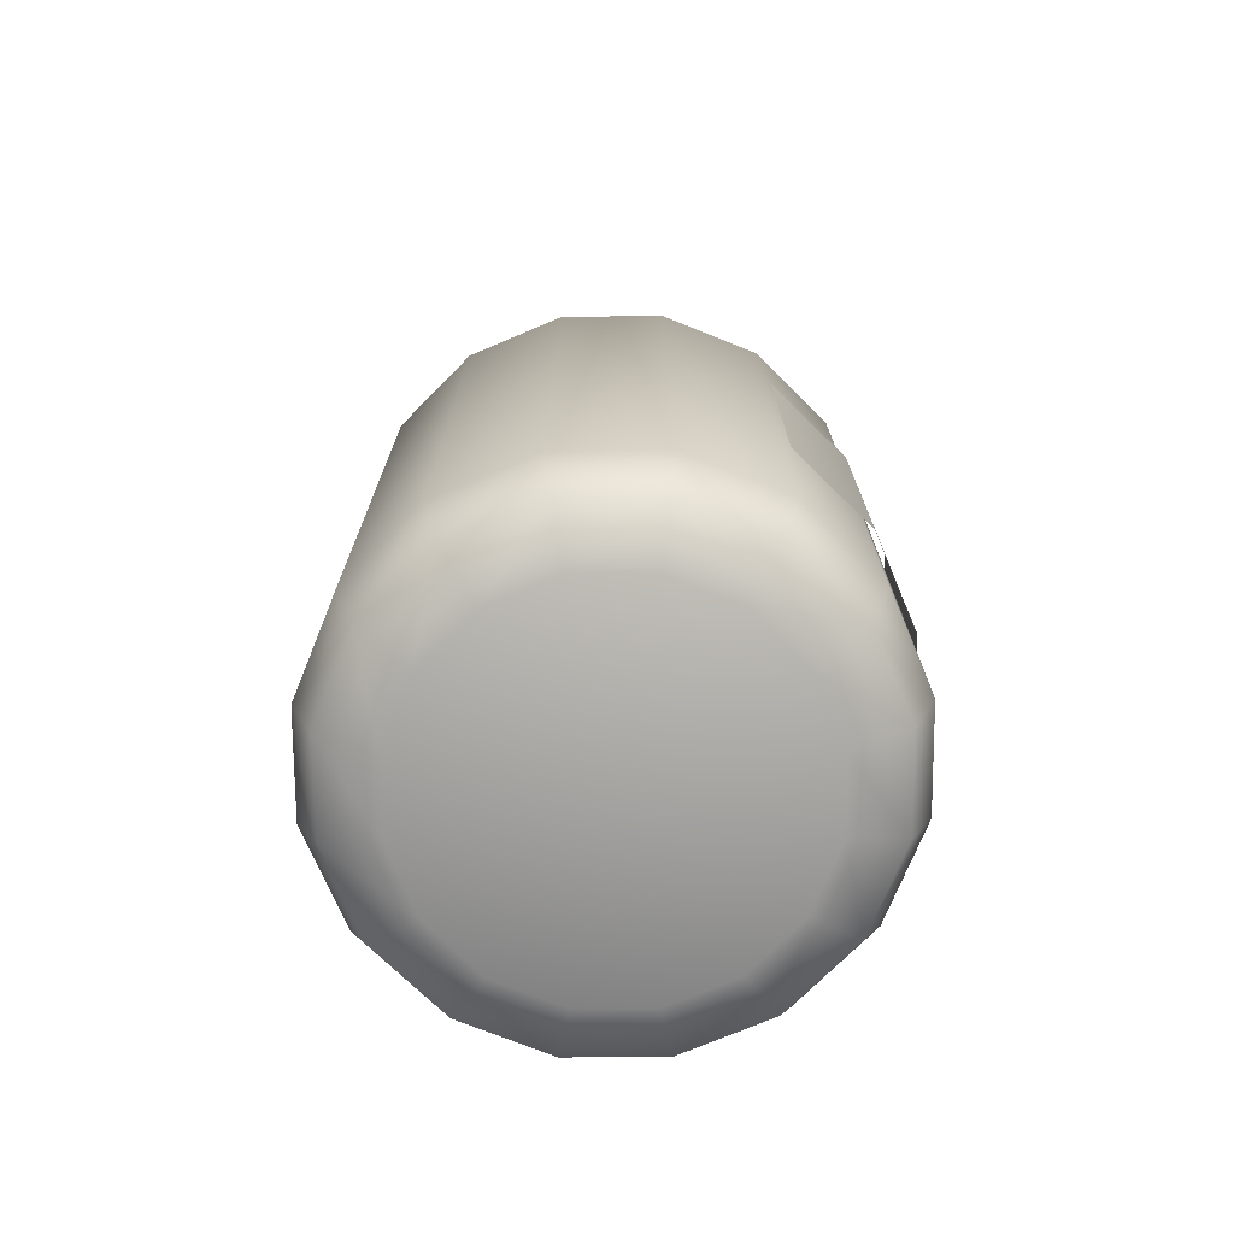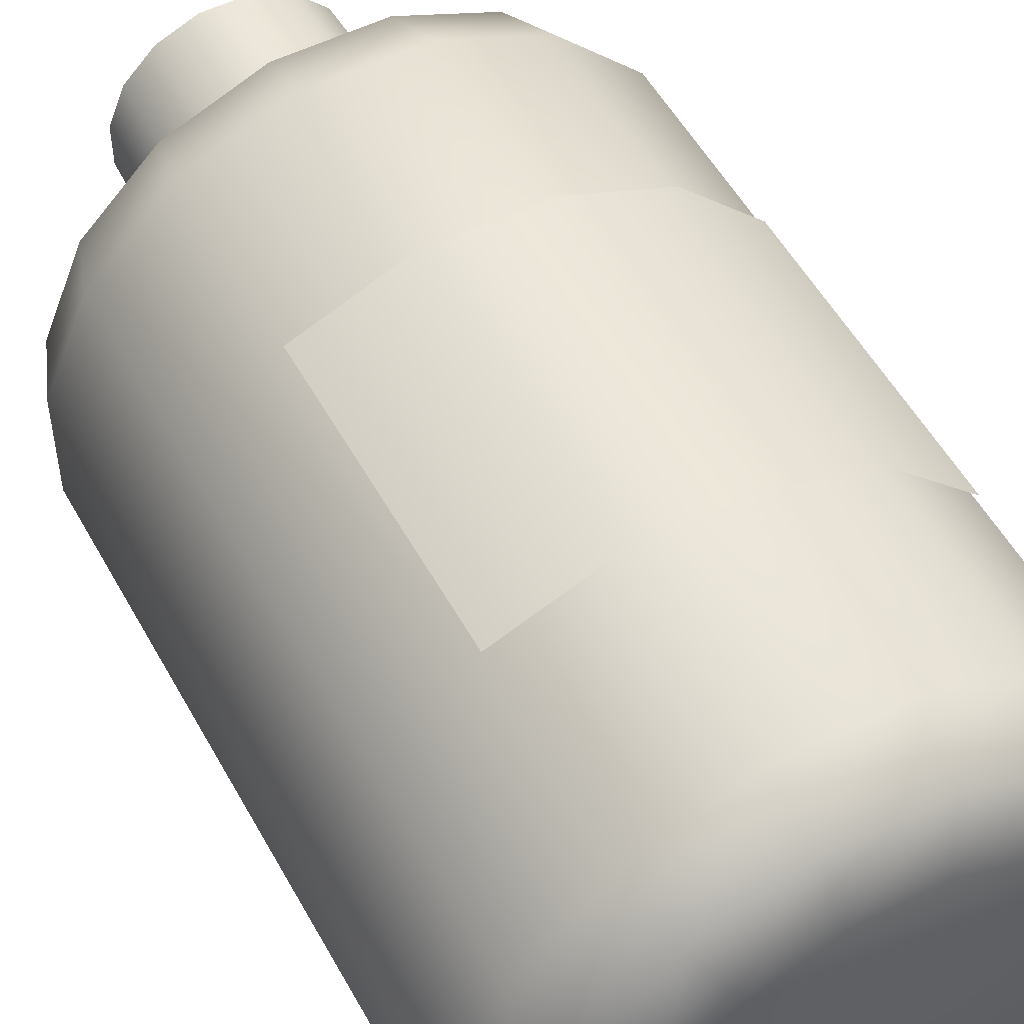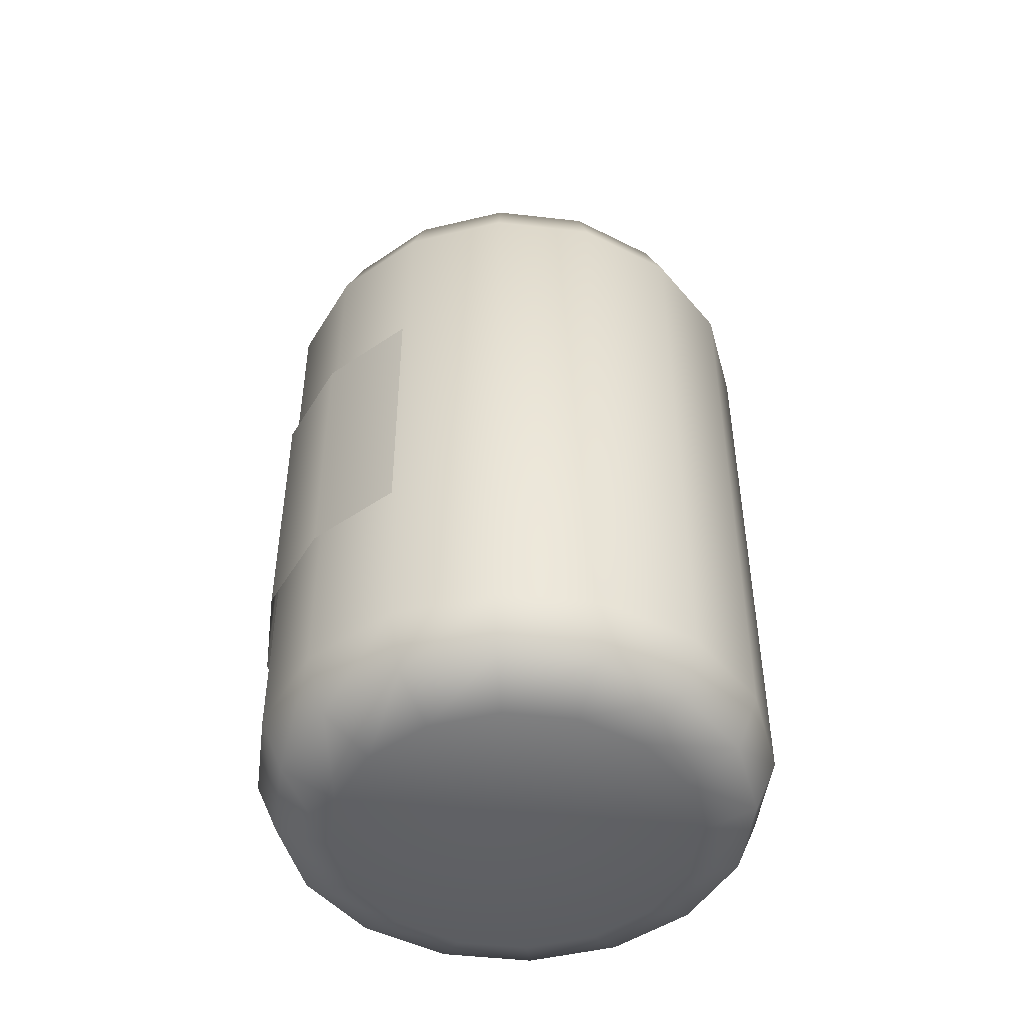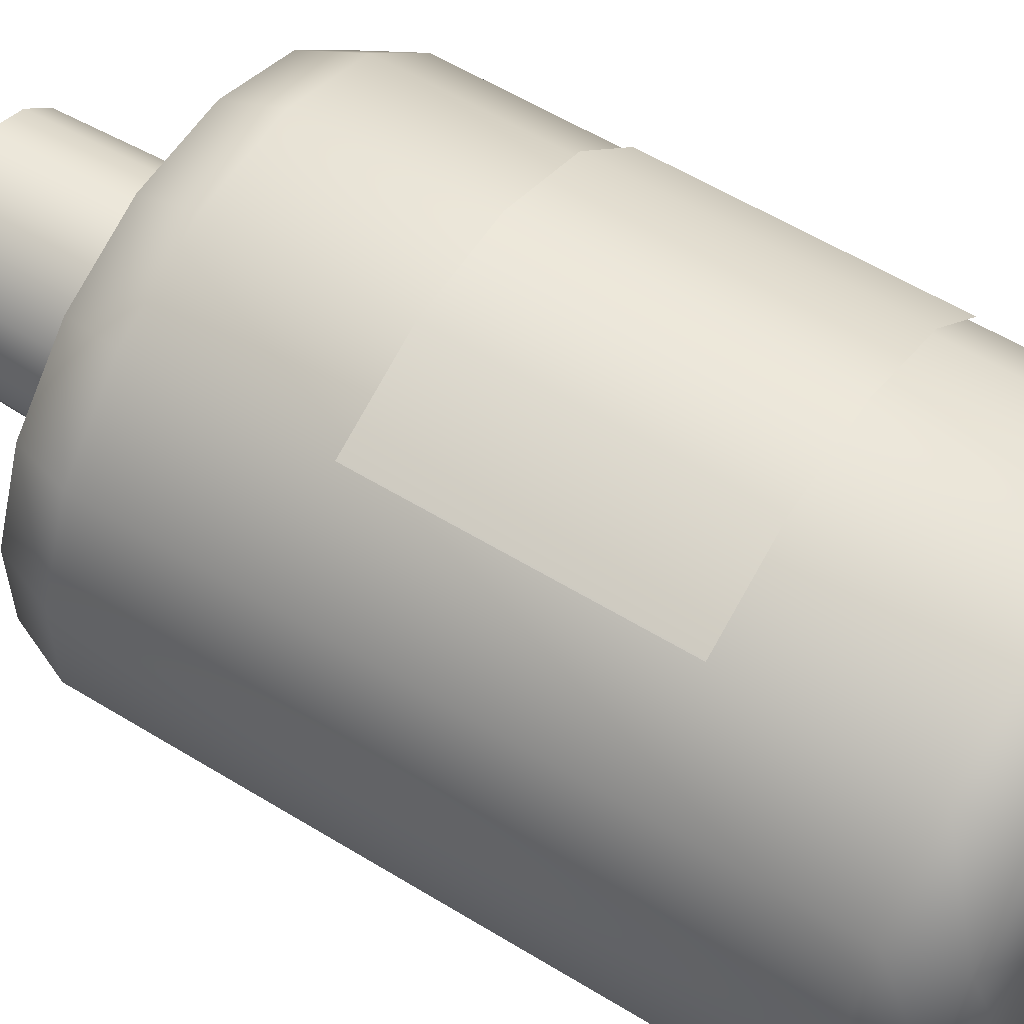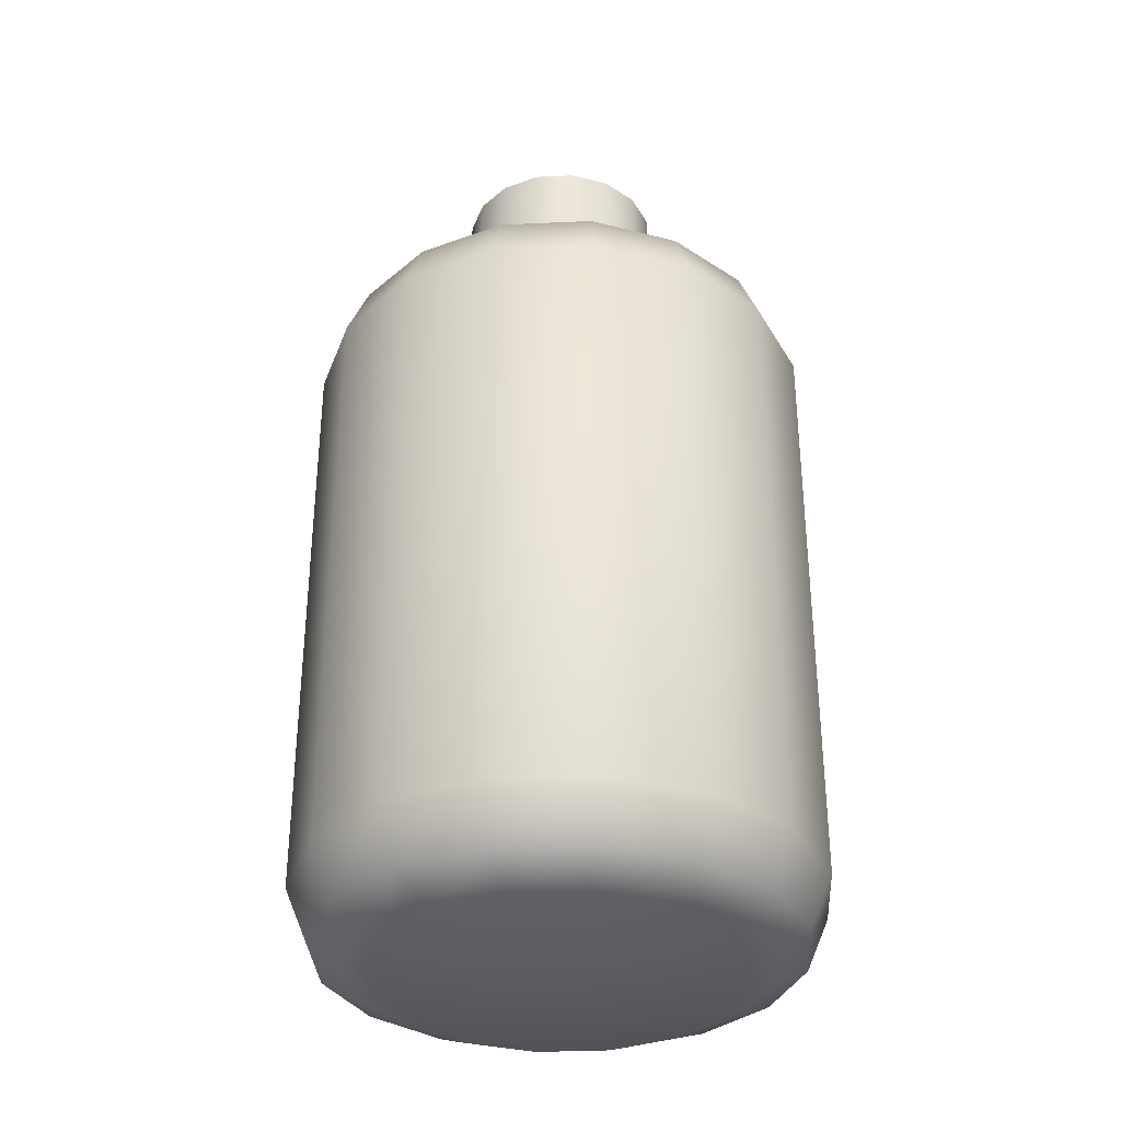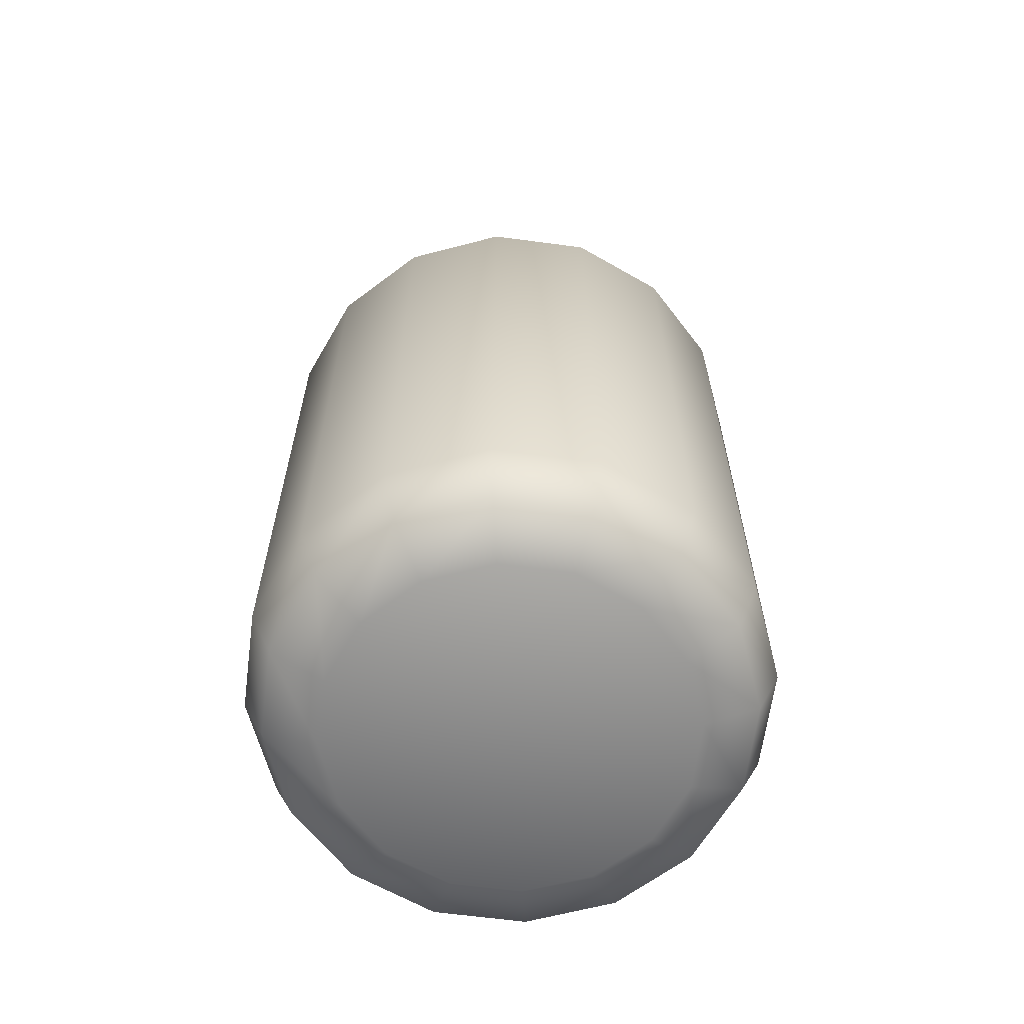
<metadata>
{"format":"obj","ext":"obj","renderer":"f3d","projection":"perspective","resolution":1024,"background":"white","views":[{"elev":-73.1,"azim":-67.0,"up":"+Y"},{"elev":53.0,"azim":-28.3,"up":"+Z"},{"elev":-47.7,"azim":82.7,"up":"+Y"},{"elev":57.9,"azim":-57.6,"up":"+Z"},{"elev":-33.8,"azim":-176.5,"up":"+Y"},{"elev":-63.4,"azim":-142.6,"up":"+Y"}]}
</metadata>
<code>
o container_bathroom_A_pink
v -0 0 0
v 0.03103 0.04719 -0.1563
v 0.0283 0.01382 -0.1426
v 0.01302 0.4619 -0.06559
v 0.03103 0.4147 -0.1563
v 0.0283 0.4481 -0.1426
v 0.08837 0.04719 -0.1325
v 0.0806 0.01382 -0.1209
v 0.03708 0.4619 -0.0556
v 0.08837 0.4147 -0.1325
v 0.0806 0.4481 -0.1209
v 0.1323 0.04719 -0.08854
v 0.1206 0.01382 -0.08076
v 0.0555 0.4619 -0.03715
v 0.1323 0.4147 -0.08854
v 0.1206 0.4481 -0.08076
v 0.156 0.04719 -0.03109
v 0.1423 0.01382 -0.02836
v 0.06546 0.4619 -0.01305
v 0.156 0.4147 -0.03109
v 0.1423 0.4481 -0.02836
v 0.156 0.04719 0.03109
v 0.1423 0.01382 0.02836
v 0.06546 0.4619 0.01305
v 0.156 0.4147 0.03109
v 0.1423 0.4481 0.02836
v 0.1323 0.04719 0.08854
v 0.1206 0.01382 0.08076
v 0.0555 0.4619 0.03715
v 0.1323 0.4147 0.08854
v 0.1206 0.4481 0.08076
v 0.08837 0.04719 0.1325
v 0.0806 0.01382 0.1209
v 0.03708 0.4619 0.0556
v 0.08837 0.4147 0.1325
v 0.0806 0.4481 0.1209
v 0.03103 0.04719 0.1563
v 0.0283 0.01382 0.1426
v 0.01302 0.4619 0.06559
v 0.03103 0.4147 0.1563
v 0.0283 0.4481 0.1426
v -0.03103 0.04719 0.1563
v -0.0283 0.01382 0.1426
v -0.01302 0.4619 0.06559
v -0.03103 0.4147 0.1563
v -0.0283 0.4481 0.1426
v -0.08837 0.04719 0.1325
v -0.0806 0.01382 0.1209
v -0.03708 0.4619 0.0556
v -0.08837 0.4147 0.1325
v -0.0806 0.4481 0.1209
v -0.1323 0.04719 0.08854
v -0.1206 0.01382 0.08076
v -0.0555 0.4619 0.03715
v -0.1323 0.4147 0.08854
v -0.1206 0.4481 0.08076
v -0.156 0.04719 0.03109
v -0.1423 0.01382 0.02836
v -0.06546 0.4619 0.01305
v -0.156 0.4147 0.03109
v -0.1423 0.4481 0.02836
v -0.156 0.04719 -0.03109
v -0.1423 0.01382 -0.02836
v -0.06546 0.4619 -0.01305
v -0.156 0.4147 -0.03109
v -0.1423 0.4481 -0.02836
v -0.1323 0.04719 -0.08854
v -0.1206 0.01382 -0.08076
v -0.0555 0.4619 -0.03715
v -0.1323 0.4147 -0.08854
v -0.1206 0.4481 -0.08076
v -0.08837 0.04719 -0.1325
v -0.0806 0.01382 -0.1209
v -0.03708 0.4619 -0.0556
v -0.08837 0.4147 -0.1325
v -0.0806 0.4481 -0.1209
v -0.03103 0.04719 -0.1563
v -0.0283 0.01382 -0.1426
v -0.01302 0.4619 -0.06559
v -0.03103 0.4147 -0.1563
v -0.0283 0.4481 -0.1426
v 0.02172 0.4619 -0.1094
v 0.06186 0.4619 -0.09275
v 0.09258 0.4619 -0.06198
v 0.1092 0.4619 -0.02176
v 0.1092 0.4619 0.02176
v 0.09258 0.4619 0.06197
v 0.06186 0.4619 0.09275
v 0.02172 0.4619 0.1094
v -0.02172 0.4619 0.1094
v -0.06186 0.4619 0.09275
v -0.09258 0.4619 0.06197
v -0.1092 0.4619 0.02176
v -0.1092 0.4619 -0.02176
v -0.09258 0.4619 -0.06198
v -0.06186 0.4619 -0.09275
v -0.02172 0.4619 -0.1094
v 0.06186 0 -0.09275
v 0.02172 0 -0.1094
v 0.09258 0 -0.06198
v 0.1092 0 -0.02176
v 0.1092 0 0.02176
v 0.09258 0 0.06197
v 0.06186 0 0.09275
v 0.02172 0 0.1094
v -0.02172 0 0.1094
v -0.06186 0 0.09275
v -0.09258 0 0.06197
v -0.1092 0 0.02176
v -0.1092 0 -0.02176
v -0.09258 0 -0.06198
v -0.06186 0 -0.09275
v -0.02172 0 -0.1094
v -0 0.5778 -0
v 0.01227 0.5654 -0.0618
v 0.03494 0.5654 -0.05239
v 0.0523 0.5654 -0.03501
v 0.06169 0.5654 -0.01229
v 0.06169 0.5654 0.01229
v 0.0523 0.5654 0.03501
v 0.03494 0.5654 0.05239
v 0.01227 0.5654 0.0618
v -0.01227 0.5654 0.0618
v -0.03494 0.5654 0.05239
v -0.0523 0.5654 0.03501
v -0.06169 0.5654 0.01229
v -0.06169 0.5654 -0.01229
v -0.0523 0.5654 -0.03501
v -0.03494 0.5654 -0.05239
v -0.01227 0.5654 -0.0618
v 0.03563 0.5778 0.00712
v 0.0302 0.5778 0.02027
v -0.02017 0.5778 0.03032
v -0.0302 0.5778 0.02027
v -0.03563 0.5778 -0.00712
v -0.0302 0.5778 -0.02027
v 0.02016 0.5778 0.03032
v 0.007078 0.5778 0.03575
v -0.02017 0.5778 -0.03032
v -0.007079 0.5778 -0.03575
v -0.03563 0.5778 0.00712
v 0.0302 0.5778 -0.02027
v 0.03563 0.5778 -0.00712
v 0.007078 0.5778 -0.03575
v 0.02016 0.5778 -0.03032
v -0.007079 0.5778 0.03575
v 0.1328 0.1491 0.09213
v 0.1328 0.3128 0.09213
v 0.08888 0.1491 0.1361
v 0.08888 0.3128 0.1361
v 0.03154 0.1491 0.1599
v 0.03154 0.3128 0.1599
v -0.03052 0.1491 0.1599
v -0.03052 0.3128 0.1599
v -0.08785 0.1491 0.1361
v -0.08785 0.3128 0.1361
f 77 80 5 2
f 12 15 20 17
f 17 20 25 22
f 22 25 30 27
f 27 30 35 32
f 32 35 40 37
f 37 40 45 42
f 42 45 50 47
f 47 50 55 52
f 52 55 60 57
f 57 60 65 62
f 62 65 70 67
f 67 70 75 72
f 72 75 80 77
f 64 127 128 69
f 7 10 15 12
f 2 7 8 3
f 3 8 98 99
f 10 5 6 11
f 11 6 82 83
f 7 12 13 8
f 8 13 100 98
f 15 10 11 16
f 16 11 83 84
f 12 17 18 13
f 13 18 101 100
f 20 15 16 21
f 21 16 84 85
f 17 22 23 18
f 18 23 102 101
f 25 20 21 26
f 26 21 85 86
f 22 27 28 23
f 23 28 103 102
f 30 25 26 31
f 31 26 86 87
f 27 32 33 28
f 28 33 104 103
f 35 30 31 36
f 36 31 87 88
f 32 37 38 33
f 33 38 105 104
f 40 35 36 41
f 41 36 88 89
f 37 42 43 38
f 38 43 106 105
f 45 40 41 46
f 46 41 89 90
f 42 47 48 43
f 43 48 107 106
f 50 45 46 51
f 51 46 90 91
f 47 52 53 48
f 48 53 108 107
f 55 50 51 56
f 56 51 91 92
f 52 57 58 53
f 53 58 109 108
f 60 55 56 61
f 61 56 92 93
f 57 62 63 58
f 58 63 110 109
f 65 60 61 66
f 66 61 93 94
f 62 67 68 63
f 63 68 111 110
f 70 65 66 71
f 71 66 94 95
f 67 72 73 68
f 68 73 112 111
f 75 70 71 76
f 76 71 95 96
f 72 77 78 73
f 73 78 113 112
f 80 75 76 81
f 81 76 96 97
f 77 2 3 78
f 78 3 99 113
f 5 80 81 6
f 6 81 97 82
f 4 9 83 82
f 9 14 84 83
f 14 19 85 84
f 19 24 86 85
f 24 29 87 86
f 29 34 88 87
f 34 39 89 88
f 39 44 90 89
f 44 49 91 90
f 49 54 92 91
f 54 59 93 92
f 59 64 94 93
f 64 69 95 94
f 69 74 96 95
f 74 79 97 96
f 79 4 82 97
f 29 120 121 34
f 74 129 130 79
f 44 123 124 49
f 9 116 117 14
f 49 124 125 54
f 14 117 118 19
f 54 125 126 59
f 19 118 119 24
f 59 126 127 64
f 24 119 120 29
f 4 115 116 9
f 39 122 123 44
f 79 130 115 4
f 2 5 10 7
f 1 99 98
f 1 98 100
f 1 100 101
f 1 101 102
f 1 102 103
f 1 103 104
f 1 104 105
f 1 105 106
f 1 106 107
f 1 107 108
f 1 108 109
f 1 109 110
f 1 110 111
f 1 111 112
f 1 112 113
f 1 113 99
f 69 128 129 74
f 131 132 120 119
f 133 134 125 124
f 135 136 128 127
f 137 138 122 121
f 132 137 121 120
f 139 140 130 129
f 136 139 129 128
f 141 135 127 126
f 142 143 118 117
f 144 145 116 115
f 143 131 119 118
f 134 141 126 125
f 140 144 115 130
f 146 133 124 123
f 138 146 123 122
f 145 142 117 116
f 114 132 131
f 114 134 133
f 114 136 135
f 114 138 137
f 114 137 132
f 114 140 139
f 114 139 136
f 114 135 141
f 114 143 142
f 114 145 144
f 114 131 143
f 114 141 134
f 114 144 140
f 114 133 146
f 114 146 138
f 114 142 145
f 147 148 150 149
f 149 150 152 151
f 151 152 154 153
f 153 154 156 155
f 34 121 122 39

</code>
